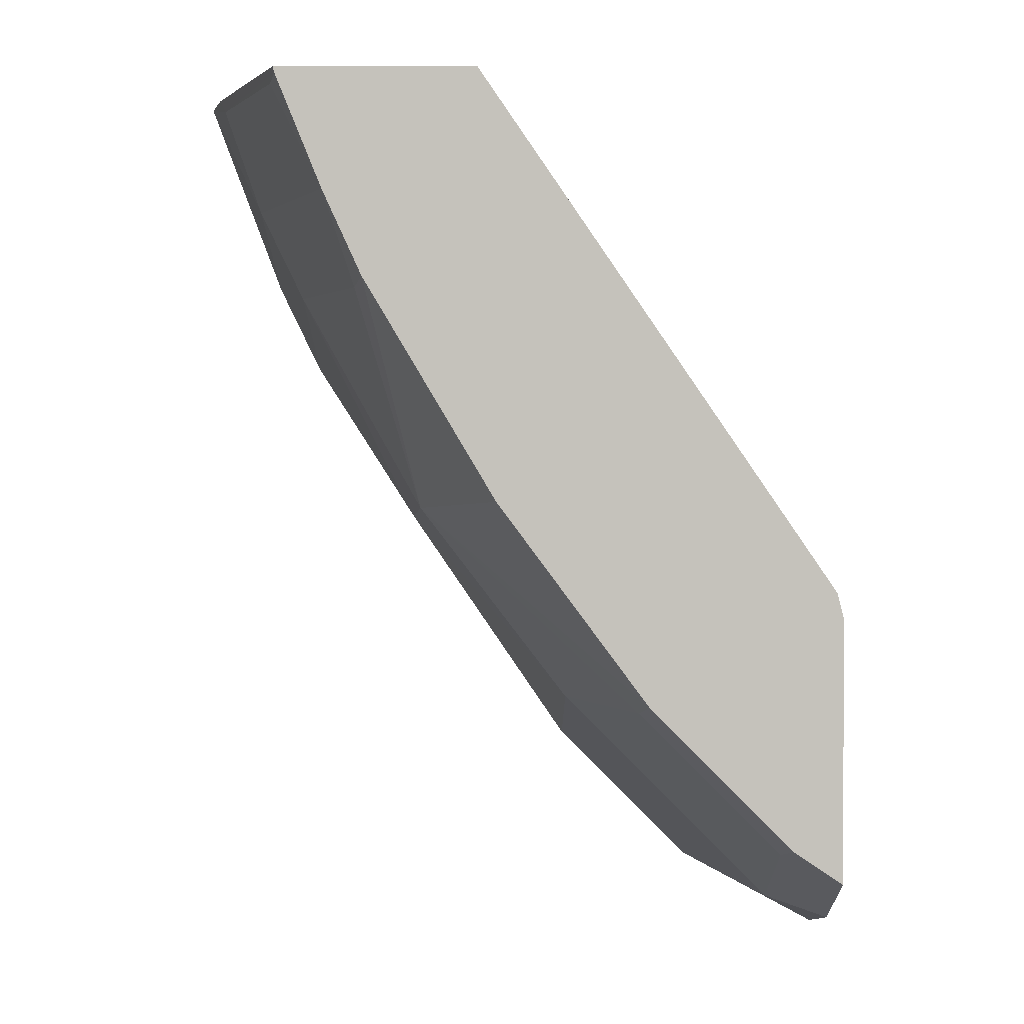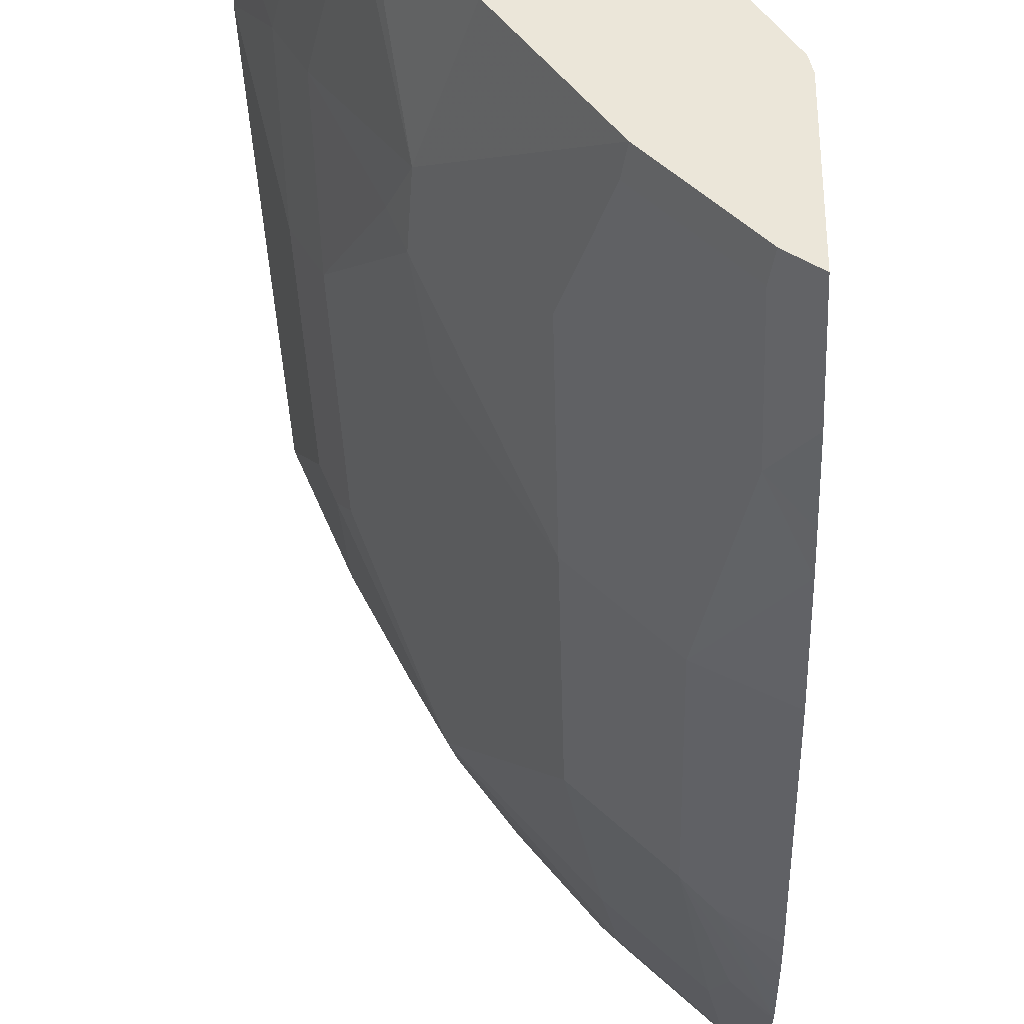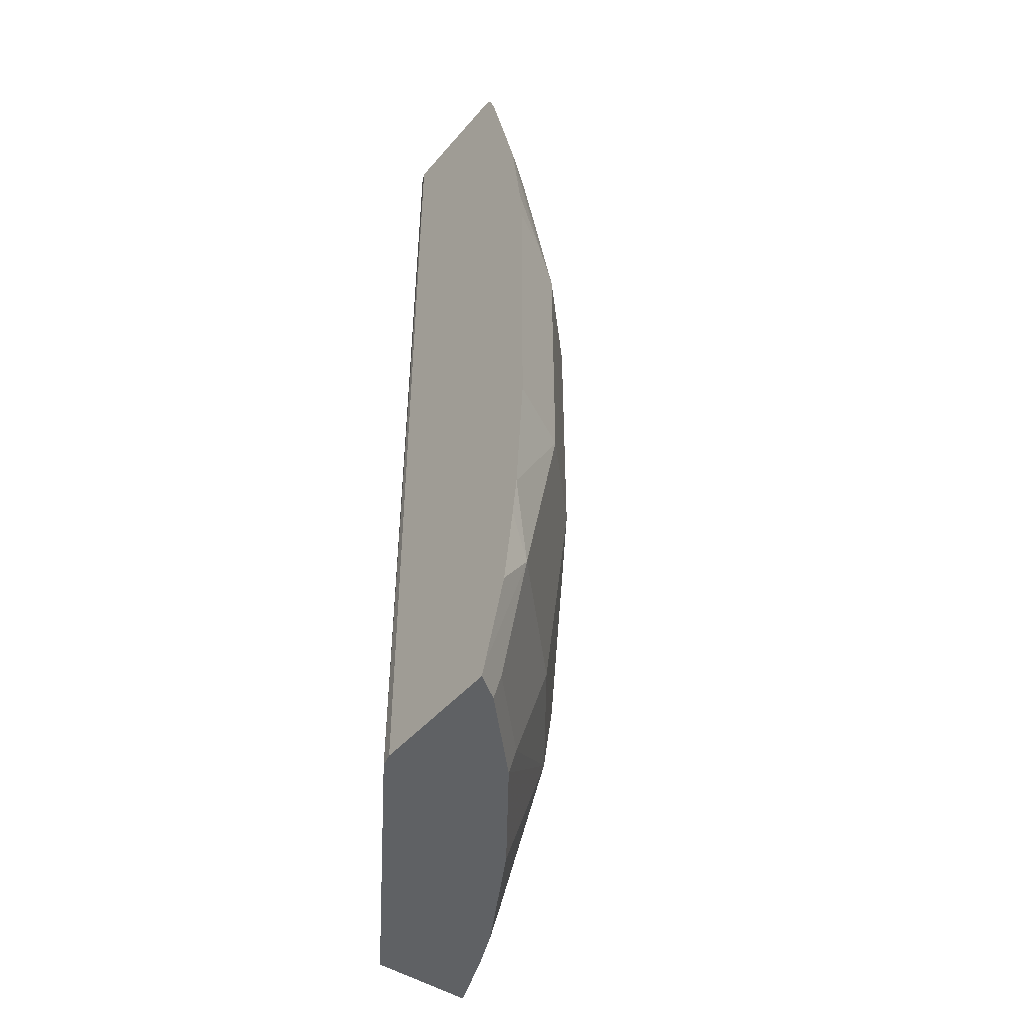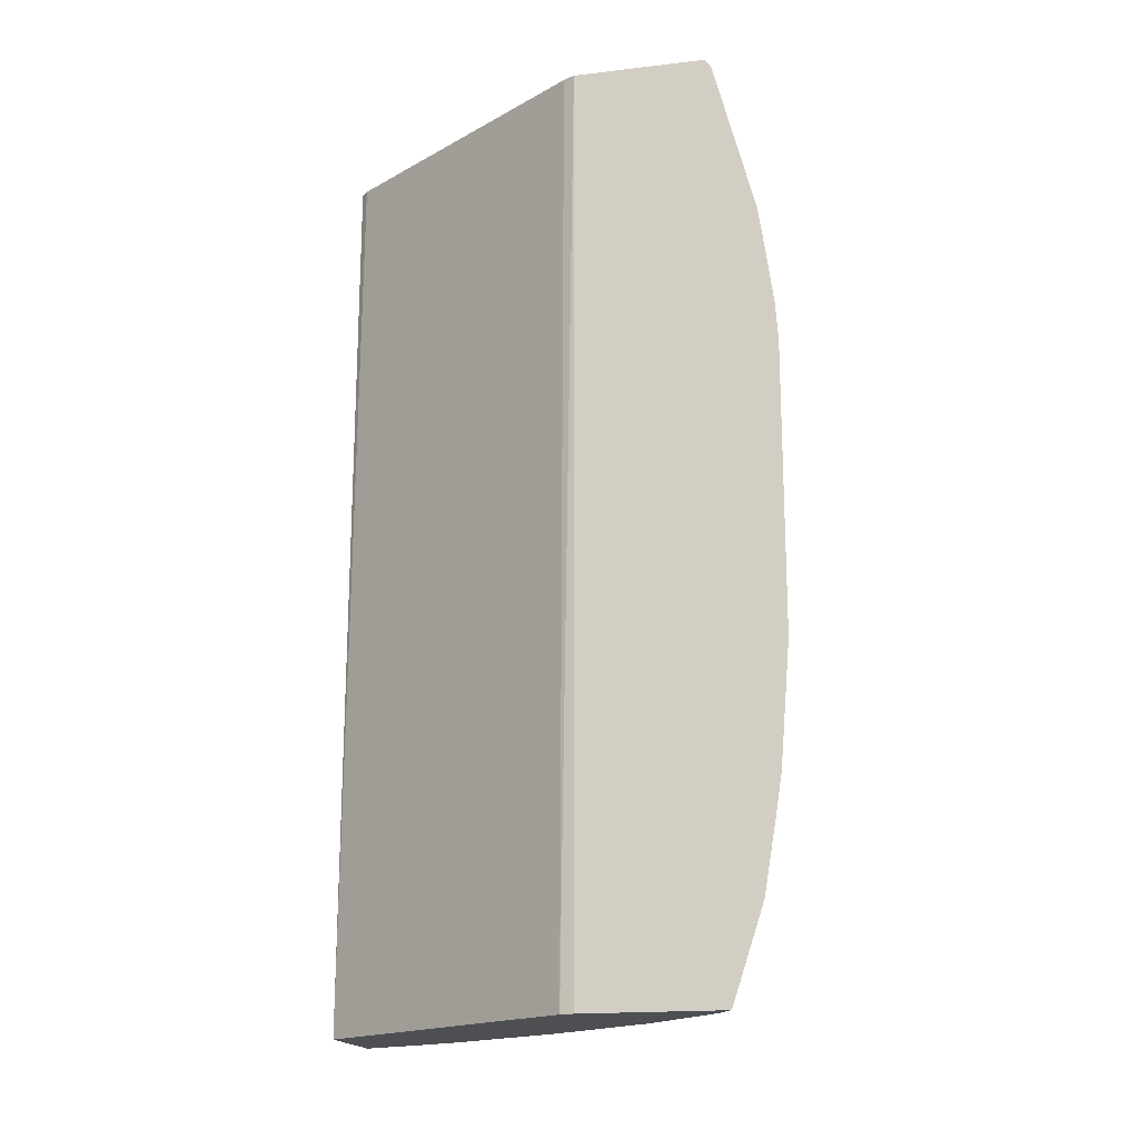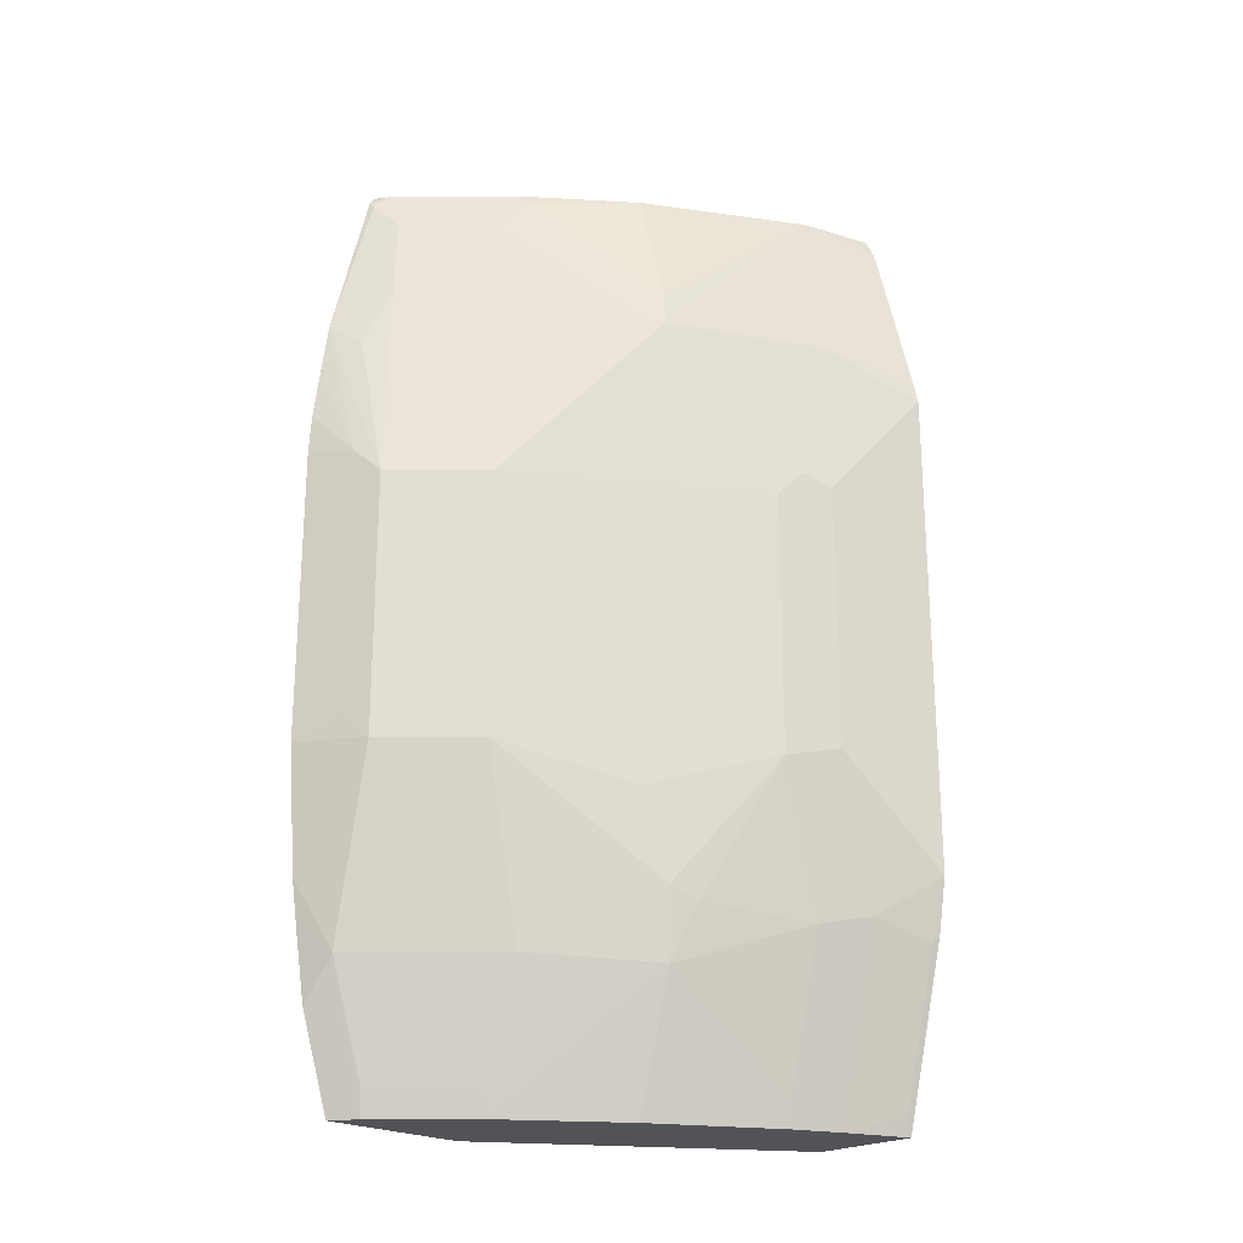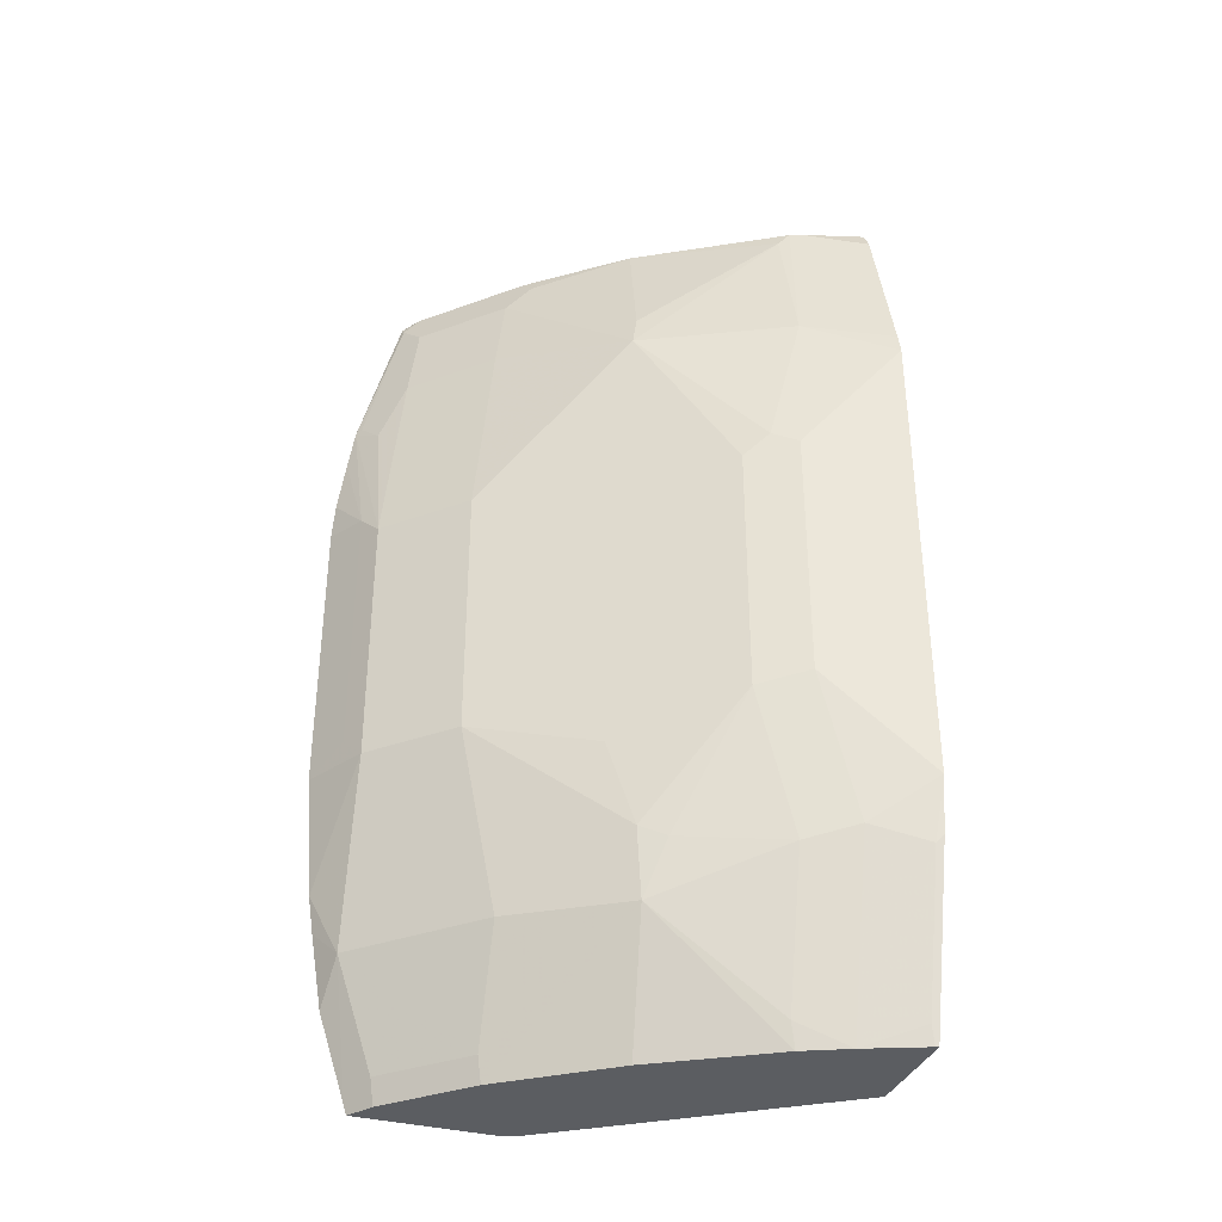
<metadata>
{"format":"obj","ext":"obj","renderer":"f3d","projection":"perspective","resolution":1024,"background":"white","views":[{"elev":1.4,"azim":0.3,"up":"+Z"},{"elev":-35.5,"azim":1.5,"up":"+Z"},{"elev":-45.9,"azim":142.2,"up":"+Y"},{"elev":-17.7,"azim":103.0,"up":"+Y"},{"elev":-22.4,"azim":-134.4,"up":"+Y"},{"elev":-35.5,"azim":-109.1,"up":"+Y"}]}
</metadata>
<code>
v -0.4635 -0.04429 -0.2015
v -0.4594 -0.04429 -0.2053
v -0.5146 -0.04429 -0.2015
v -0.4611 -0.5197 -0.2015
v -0.3648 -0.04429 -0.3452
v -0.3635 -0.5276 -0.3439
v -0.5049 -0.04429 -0.2345
v -0.5197 -0.0547 -0.2015
v -0.4611 -0.5276 -0.2015
v -0.3618 -0.04429 -0.3513
v -0.3618 -0.5276 -0.3508
v -0.5024 -0.04429 -0.241
v -0.5211 -0.1303 -0.2476
v -0.5415 -0.1416 -0.2015
v -0.522 -0.06345 -0.2015
v -0.5164 -0.5276 -0.2015
v -0.3618 -0.04429 -0.4202
v -0.3618 -0.5276 -0.4233
v -0.4566 -0.04429 -0.3179
v -0.5016 -0.05215 -0.2476
v -0.482 -0.1303 -0.3257
v -0.5211 -0.2085 -0.2671
v -0.5442 -0.1533 -0.2015
v -0.5159 -0.5276 -0.2033
v -0.5393 -0.436 -0.2015
v -0.3687 -0.04429 -0.4156
v -0.3618 -0.04855 -0.4238
v -0.3752 -0.5276 -0.4143
v -0.3618 -0.5226 -0.4249
v -0.4243 -0.04429 -0.3582
v -0.4234 -0.05215 -0.3648
v -0.4788 -0.1124 -0.3225
v -0.4169 -0.06516 -0.3778
v -0.4234 -0.1108 -0.3843
v -0.4365 -0.2215 -0.3973
v -0.5146 -0.2215 -0.2801
v -0.5276 -0.215 -0.2541
v -0.5442 -0.4073 -0.2015
v -0.5179 -0.5179 -0.2052
v -0.5032 -0.5276 -0.2345
v -0.5374 -0.4397 -0.2052
v -0.3726 -0.04429 -0.4117
v -0.3648 -0.05215 -0.4234
v -0.3618 -0.1324 -0.4456
v -0.4143 -0.5276 -0.3752
v -0.4169 -0.5146 -0.3778
v -0.3778 -0.5146 -0.4169
v -0.3778 -0.456 -0.4364
v -0.3618 -0.4785 -0.4395
v -0.4156 -0.04429 -0.3687
v -0.4117 -0.04429 -0.3726
v -0.3778 -0.06516 -0.4169
v -0.3843 -0.1108 -0.4234
v -0.4169 -0.2215 -0.4169
v -0.4365 -0.3582 -0.3973
v -0.5146 -0.3582 -0.2801
v -0.5276 -0.3518 -0.2541
v -0.5276 -0.4299 -0.2345
v -0.4951 -0.5146 -0.2606
v -0.4925 -0.5276 -0.258
v -0.3648 -0.1303 -0.443
v -0.3778 -0.1434 -0.4364
v -0.3618 -0.1559 -0.449
v -0.3843 -0.2085 -0.443
v -0.3974 -0.2215 -0.4364
v -0.456 -0.5276 -0.3192
v -0.4788 -0.4592 -0.3225
v -0.4365 -0.456 -0.3778
v -0.3618 -0.4204 -0.449
v -0.3618 -0.4399 -0.446
v -0.4169 -0.3582 -0.4169
v -0.3974 -0.3582 -0.4364
v -0.482 -0.4234 -0.3257
v -0.4755 -0.3778 -0.3387
v -0.4886 -0.4299 -0.3127
v -0.5146 -0.4364 -0.2606
v -0.3618 -0.1853 -0.4529
v -0.3618 -0.2055 -0.4542
v -0.3713 -0.215 -0.4495
v -0.3843 -0.3452 -0.443
v -0.3618 -0.3565 -0.4542
v -0.3713 -0.3518 -0.4495
f 35 71 55
f 39 41 40
f 35 55 56
f 35 56 36
f 38 57 58
f 35 54 71
f 38 58 41
f 43 44 61
f 40 41 58
f 40 58 59
f 42 43 52
f 43 61 53
f 43 53 52
f 44 62 61
f 44 63 64
f 44 64 65
f 40 59 60
f 34 54 35
f 30 50 31
f 34 53 65
f 25 38 41
f 44 65 62
f 26 27 43
f 26 43 42
f 27 44 43
f 28 45 46
f 28 46 47
f 34 65 54
f 28 47 48
f 29 48 49
f 31 50 51
f 31 51 33
f 33 51 42
f 33 42 52
f 33 52 53
f 33 53 34
f 28 48 29
f 45 66 67
f 58 76 59
f 46 67 68
f 59 67 60
f 60 67 66
f 63 77 64
f 64 77 78
f 64 78 79
f 64 79 82
f 64 82 80
f 59 76 67
f 64 80 72
f 72 82 81
f 67 76 75
f 67 75 73
f 67 73 68
f 69 72 81
f 72 80 82
f 24 41 39
f 64 72 65
f 57 76 58
f 56 76 57
f 56 75 76
f 46 68 48
f 46 48 47
f 48 69 70
f 48 70 49
f 48 68 71
f 48 71 72
f 48 72 69
f 53 61 62
f 53 62 65
f 54 65 72
f 54 72 71
f 55 71 68
f 55 68 73
f 55 73 74
f 55 74 56
f 56 74 73
f 56 73 75
f 45 67 46
f 24 25 41
f 1 42 51
f 23 57 38
f 1 9 4
f 1 4 2
f 2 4 6
f 2 6 5
f 3 7 8
f 4 9 6
f 5 6 10
f 1 16 9
f 6 9 16
f 6 24 40
f 6 40 60
f 6 60 66
f 6 66 45
f 6 45 28
f 6 28 18
f 6 18 11
f 6 16 24
f 6 11 10
f 1 25 16
f 1 23 38
f 78 81 82
f 1 2 5
f 1 5 10
f 1 10 17
f 1 17 26
f 1 26 42
f 1 51 50
f 1 38 25
f 1 50 30
f 1 19 12
f 1 12 7
f 1 7 3
f 1 3 8
f 1 8 15
f 1 15 14
f 1 14 23
f 1 30 19
f 7 12 13
f 7 13 14
f 7 14 15
f 18 28 29
f 19 30 31
f 19 31 32
f 19 32 20
f 20 32 21
f 21 32 31
f 21 31 33
f 17 27 26
f 21 33 34
f 21 35 36
f 21 36 22
f 22 36 56
f 22 56 57
f 22 57 37
f 22 37 23
f 23 37 57
f 21 34 35
f 16 25 24
f 13 23 14
f 13 22 23
f 7 15 8
f 10 11 18
f 10 18 29
f 10 29 49
f 10 49 70
f 10 70 69
f 10 69 81
f 10 81 78
f 10 78 77
f 10 77 63
f 10 63 44
f 10 44 27
f 10 27 17
f 12 19 20
f 12 20 13
f 13 20 21
f 13 21 22
f 24 39 40
f 78 82 79

</code>
